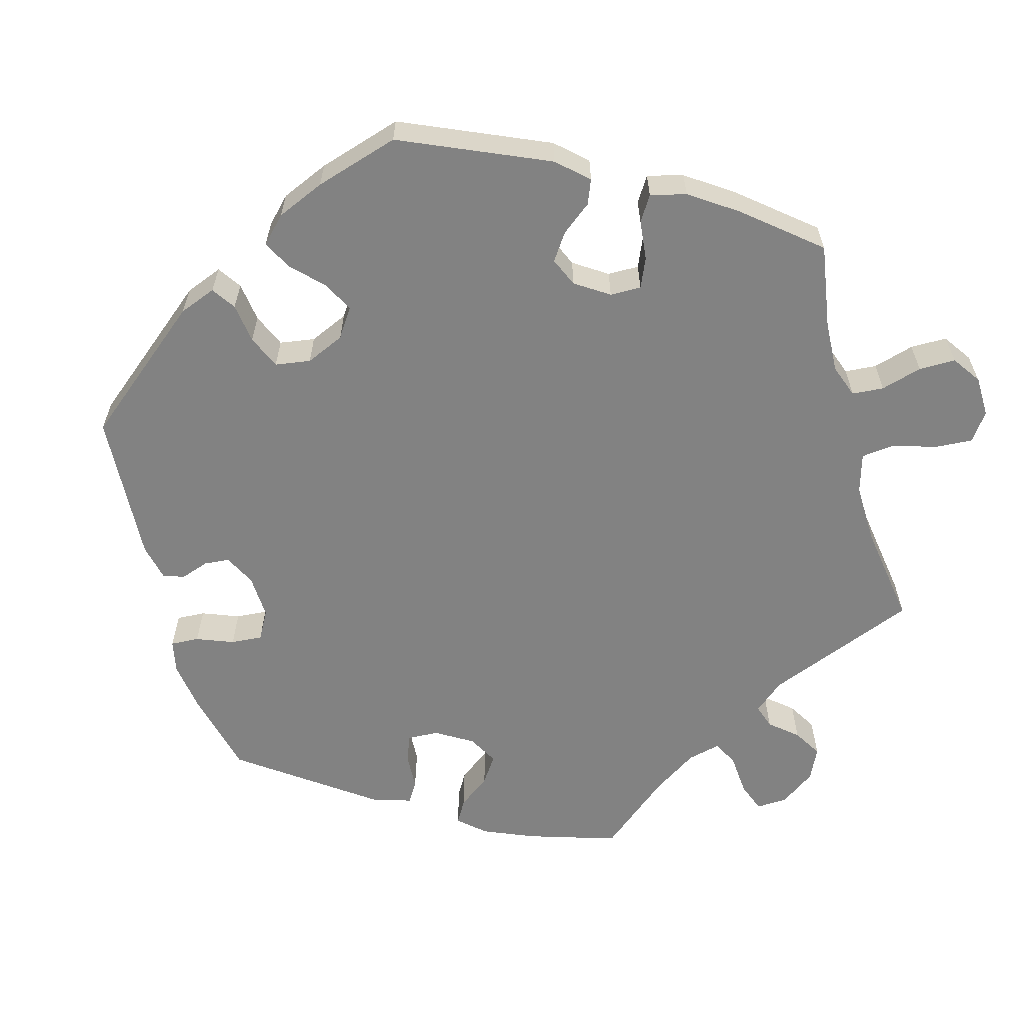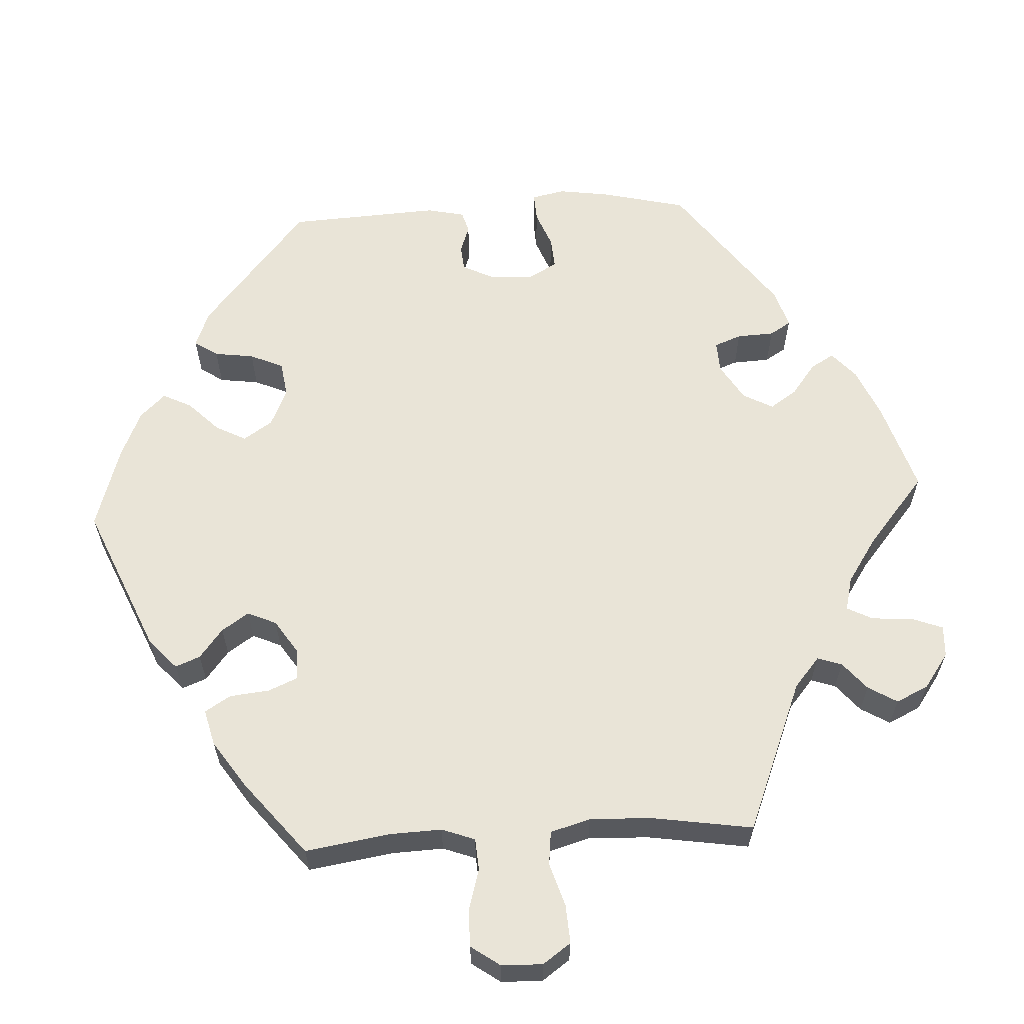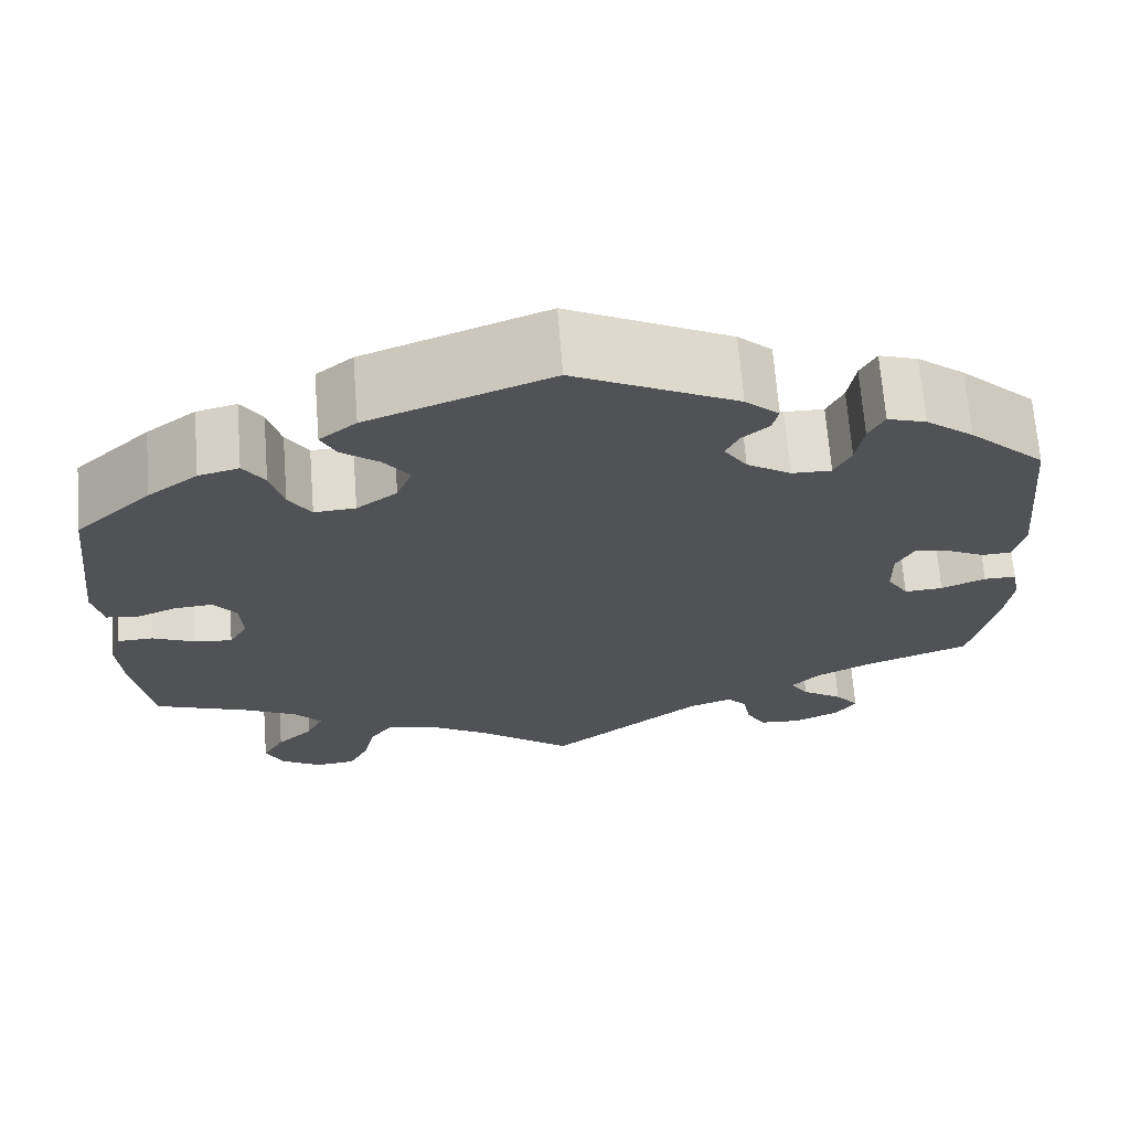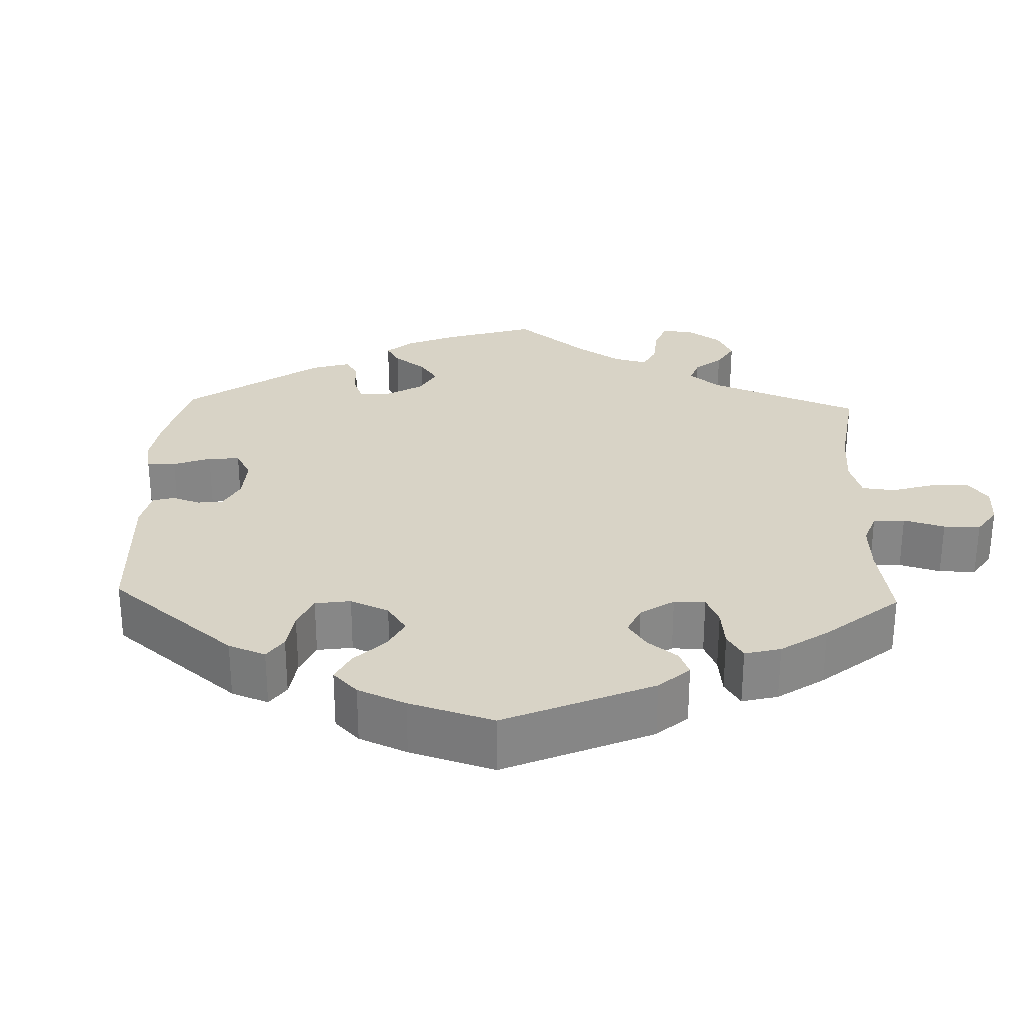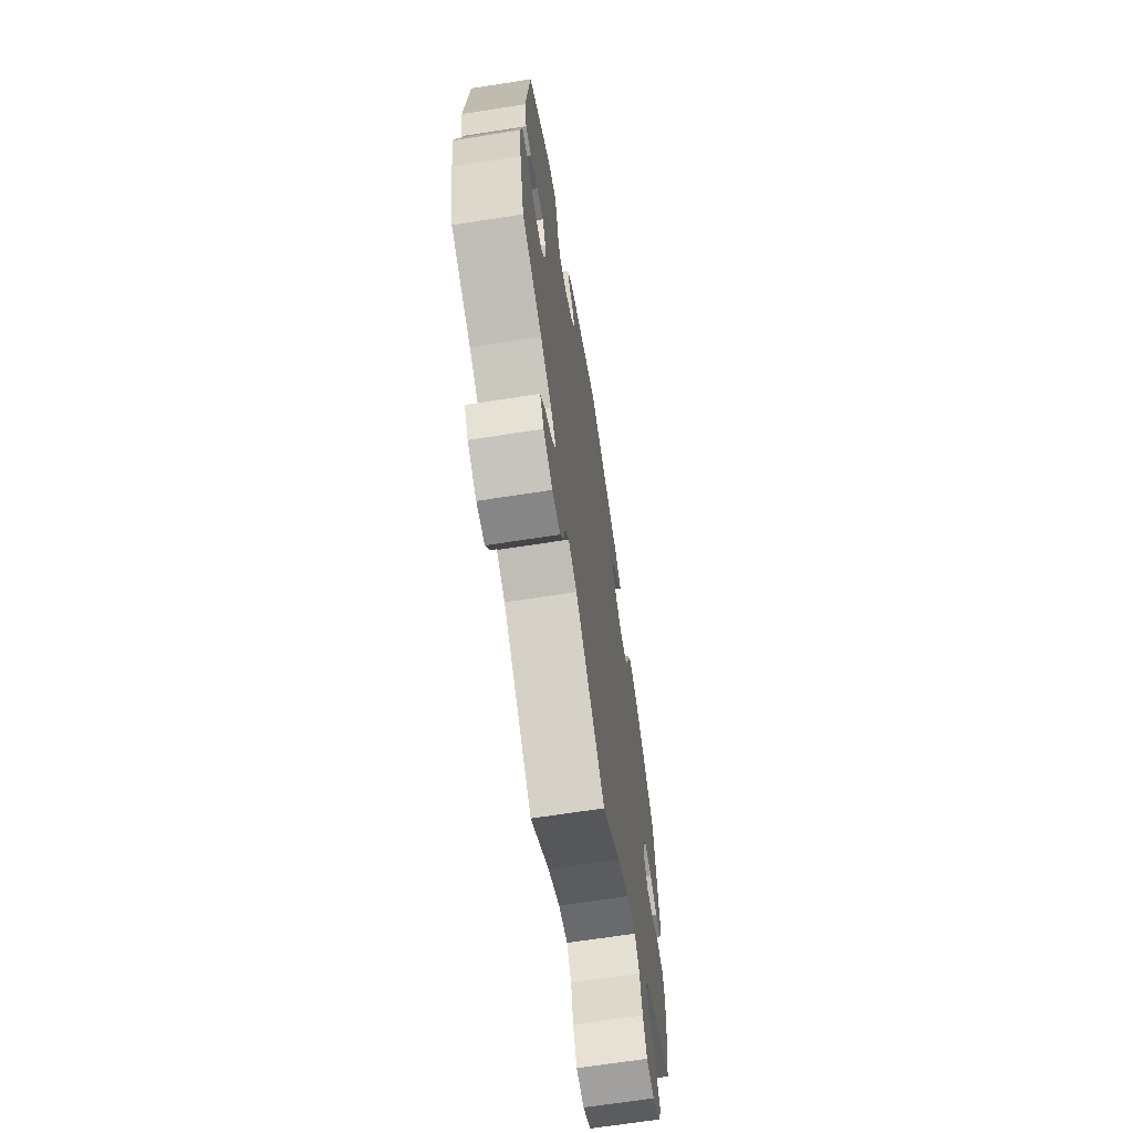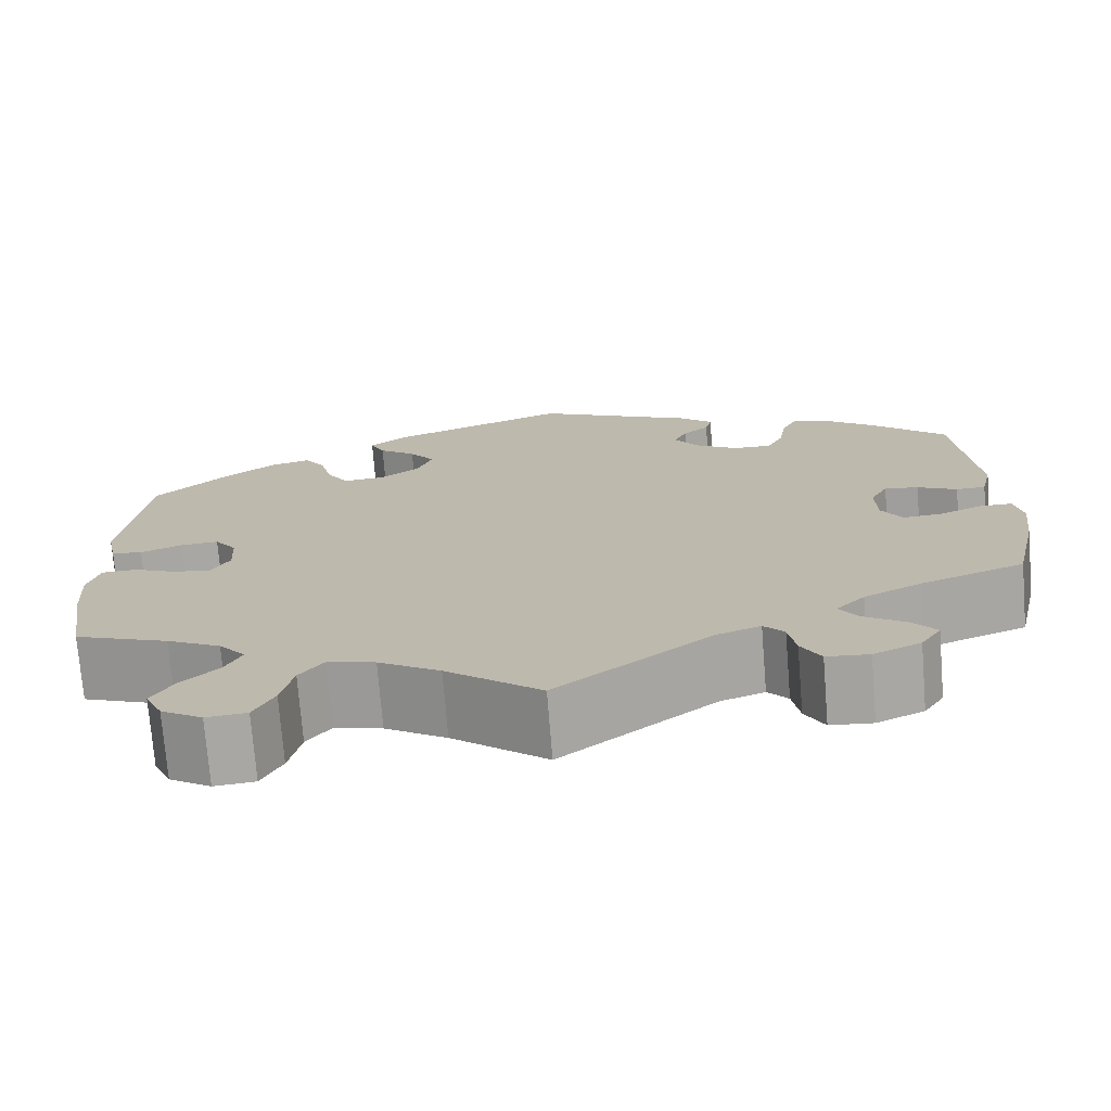
<metadata>
{"format":"obj","ext":"obj","renderer":"f3d","projection":"perspective","resolution":1024,"background":"white","views":[{"elev":-60.7,"azim":75.2,"up":"+Y"},{"elev":60.8,"azim":146.8,"up":"+Y"},{"elev":68.7,"azim":175.5,"up":"+Z"},{"elev":28.1,"azim":61.9,"up":"+Y"},{"elev":-66.8,"azim":-81.1,"up":"+Z"},{"elev":-73.8,"azim":-175.4,"up":"+Z"}]}
</metadata>
<code>
v 0.524 0.07 0.083
v 0.513 0.07 0.031
v 0.479 0.07 0.026
v 0.434 0.07 0.044
v 0.392 0.07 0.047
v 0.368 0.07 0.014
v 0.365 0.07 -0.038
v 0.385 0.07 -0.073
v 0.426 0.07 -0.068
v 0.473 0.07 -0.047
v 0.512 0.07 -0.048
v 0.525 0.07 -0.094
v 0.52 0.07 -0.166
v 0.5 0.07 -0.289
v 0.397 0.07 -0.329
v 0.338 0.07 -0.36
v 0.309 0.07 -0.395
v 0.327 0.07 -0.432
v 0.367 0.07 -0.47
v 0.391 0.07 -0.511
v 0.372 0.07 -0.552
v 0.327 0.07 -0.58
v 0.283 0.07 -0.576
v 0.261 0.07 -0.532
v 0.248 0.07 -0.475
v 0.222 0.07 -0.44
v 0.17 0.07 -0.453
v 0.103 0.07 -0.495
v 0 0.07 -0.578
v -0.167 0.07 -0.448
v -0.215 0.07 -0.431
v -0.237 0.07 -0.456
v -0.245 0.07 -0.502
v -0.266 0.07 -0.54
v -0.312 0.07 -0.544
v -0.363 0.07 -0.521
v -0.385 0.07 -0.487
v -0.359 0.07 -0.455
v -0.314 0.07 -0.424
v -0.294 0.07 -0.393
v -0.325 0.07 -0.361
v -0.388 0.07 -0.33
v -0.5 0.07 -0.289
v -0.527 0.07 -0.17
v -0.536 0.07 -0.099
v -0.527 0.07 -0.054
v -0.492 0.07 -0.054
v -0.444 0.07 -0.074
v -0.402 0.07 -0.077
v -0.379 0.07 -0.039
v -0.378 0.07 0.017
v -0.397 0.07 0.053
v -0.434 0.07 0.047
v -0.477 0.07 0.025
v -0.509 0.07 0.026
v -0.521 0.07 0.077
v -0.5 0.07 0.289
v -0.417 0.07 0.368
v -0.365 0.07 0.409
v -0.323 0.07 0.423
v -0.306 0.07 0.39
v -0.298 0.07 0.339
v -0.28 0.07 0.302
v -0.237 0.07 0.303
v -0.189 0.07 0.334
v -0.164 0.07 0.372
v -0.178 0.07 0.402
v -0.207 0.07 0.427
v -0.214 0.07 0.455
v -0.177 0.07 0.489
v -0.001 0.07 0.578
v 0.197 0.07 0.504
v 0.237 0.07 0.472
v 0.221 0.07 0.439
v 0.18 0.07 0.407
v 0.152 0.07 0.369
v 0.169 0.07 0.326
v 0.213 0.07 0.294
v 0.258 0.07 0.291
v 0.282 0.07 0.329
v 0.296 0.07 0.382
v 0.319 0.07 0.417
v 0.363 0.07 0.406
v 0.417 0.07 0.366
v 0.5 0.07 0.289
v 0.524 0 0.083
v 0.513 0 0.031
v 0.479 0 0.026
v 0.434 0 0.044
v 0.392 0 0.047
v 0.368 0 0.014
v 0.365 0 -0.038
v 0.385 0 -0.073
v 0.426 0 -0.068
v 0.473 0 -0.047
v 0.512 0 -0.048
v 0.525 0 -0.094
v 0.52 0 -0.166
v 0.5 0 -0.289
v 0.397 0 -0.329
v 0.338 0 -0.36
v 0.309 0 -0.395
v 0.327 0 -0.432
v 0.367 0 -0.47
v 0.391 0 -0.511
v 0.372 0 -0.552
v 0.327 0 -0.58
v 0.283 0 -0.576
v 0.261 0 -0.532
v 0.248 0 -0.475
v 0.222 0 -0.44
v 0.17 0 -0.453
v 0.103 0 -0.495
v 0 0 -0.578
v -0.167 0 -0.448
v -0.215 0 -0.431
v -0.237 0 -0.456
v -0.245 0 -0.502
v -0.266 0 -0.54
v -0.312 0 -0.544
v -0.363 0 -0.521
v -0.385 0 -0.487
v -0.359 0 -0.455
v -0.314 0 -0.424
v -0.294 0 -0.393
v -0.325 0 -0.361
v -0.388 0 -0.33
v -0.5 0 -0.289
v -0.527 0 -0.17
v -0.536 0 -0.099
v -0.527 0 -0.054
v -0.492 0 -0.054
v -0.444 0 -0.074
v -0.402 0 -0.077
v -0.379 0 -0.039
v -0.378 0 0.017
v -0.397 0 0.053
v -0.434 0 0.047
v -0.477 0 0.025
v -0.509 0 0.026
v -0.521 0 0.077
v -0.5 0 0.289
v -0.417 0 0.368
v -0.365 0 0.409
v -0.323 0 0.423
v -0.306 0 0.39
v -0.298 0 0.339
v -0.28 0 0.302
v -0.237 0 0.303
v -0.189 0 0.334
v -0.164 0 0.372
v -0.178 0 0.402
v -0.207 0 0.427
v -0.214 0 0.455
v -0.177 0 0.489
v -0.001 0 0.578
v 0.197 0 0.504
v 0.237 0 0.472
v 0.221 0 0.439
v 0.18 0 0.407
v 0.152 0 0.369
v 0.169 0 0.326
v 0.213 0 0.294
v 0.258 0 0.291
v 0.282 0 0.329
v 0.296 0 0.382
v 0.319 0 0.417
v 0.363 0 0.406
v 0.417 0 0.366
v 0.5 0 0.289
f 80 81 82 83
f 79 80 83 84
f 72 73 74 75
f 72 75 76
f 71 72 76
f 70 71 76 77
f 67 68 69 70
f 66 67 70 77
f 59 60 61 62
f 59 62 63
f 58 59 63
f 57 58 63
f 56 57 63 64
f 53 54 55 56
f 52 53 56 64
f 45 46 47 48
f 45 48 49
f 42 43 44 45
f 41 42 45 49
f 40 41 49 50
f 36 37 38 39
f 36 39 40
f 35 36 40
f 32 33 34 35
f 32 35 40
f 31 32 40 50
f 28 29 30
f 27 28 30 31
f 26 27 31 50
f 22 23 24 25
f 22 25 26
f 21 22 26
f 18 19 20 21
f 17 18 21 26
f 16 17 26 50
f 12 13 14 15
f 9 10 11 12
f 8 9 12 15
f 7 8 15 16
f 1 2 3 4
f 1 4 5
f 79 84 85 1
f 65 66 77 78
f 52 64 65 78
f 51 52 78 79
f 6 7 16 50
f 5 6 50 51
f 1 5 51 79
f 168 167 166 165
f 169 168 165 164
f 160 159 158 157
f 161 160 157
f 161 157 156
f 162 161 156 155
f 155 154 153 152
f 162 155 152 151
f 147 146 145 144
f 148 147 144
f 148 144 143
f 148 143 142
f 149 148 142 141
f 141 140 139 138
f 149 141 138 137
f 133 132 131 130
f 134 133 130
f 130 129 128 127
f 134 130 127 126
f 135 134 126 125
f 124 123 122 121
f 125 124 121
f 125 121 120
f 120 119 118 117
f 125 120 117
f 135 125 117 116
f 115 114 113
f 116 115 113 112
f 135 116 112 111
f 110 109 108 107
f 111 110 107
f 111 107 106
f 106 105 104 103
f 111 106 103 102
f 135 111 102 101
f 100 99 98 97
f 97 96 95 94
f 100 97 94 93
f 101 100 93 92
f 89 88 87 86
f 90 89 86
f 86 170 169 164
f 163 162 151 150
f 163 150 149 137
f 164 163 137 136
f 135 101 92 91
f 136 135 91 90
f 164 136 90 86
f 1 86 87 2
f 2 87 88 3
f 3 88 89 4
f 4 89 90 5
f 5 90 91 6
f 6 91 92 7
f 7 92 93 8
f 8 93 94 9
f 9 94 95 10
f 10 95 96 11
f 11 96 97 12
f 12 97 98 13
f 13 98 99 14
f 14 99 100 15
f 15 100 101 16
f 16 101 102 17
f 17 102 103 18
f 18 103 104 19
f 19 104 105 20
f 20 105 106 21
f 21 106 107 22
f 22 107 108 23
f 23 108 109 24
f 24 109 110 25
f 25 110 111 26
f 26 111 112 27
f 27 112 113 28
f 28 113 114 29
f 29 114 115 30
f 30 115 116 31
f 31 116 117 32
f 32 117 118 33
f 33 118 119 34
f 34 119 120 35
f 35 120 121 36
f 36 121 122 37
f 37 122 123 38
f 38 123 124 39
f 39 124 125 40
f 40 125 126 41
f 41 126 127 42
f 42 127 128 43
f 43 128 129 44
f 44 129 130 45
f 45 130 131 46
f 46 131 132 47
f 47 132 133 48
f 48 133 134 49
f 49 134 135 50
f 50 135 136 51
f 51 136 137 52
f 52 137 138 53
f 53 138 139 54
f 54 139 140 55
f 55 140 141 56
f 56 141 142 57
f 57 142 143 58
f 58 143 144 59
f 59 144 145 60
f 60 145 146 61
f 61 146 147 62
f 62 147 148 63
f 63 148 149 64
f 64 149 150 65
f 65 150 151 66
f 66 151 152 67
f 67 152 153 68
f 68 153 154 69
f 69 154 155 70
f 70 155 156 71
f 71 156 157 72
f 72 157 158 73
f 73 158 159 74
f 74 159 160 75
f 75 160 161 76
f 76 161 162 77
f 77 162 163 78
f 78 163 164 79
f 79 164 165 80
f 80 165 166 81
f 81 166 167 82
f 82 167 168 83
f 83 168 169 84
f 84 169 170 85
f 85 170 86 1

</code>
